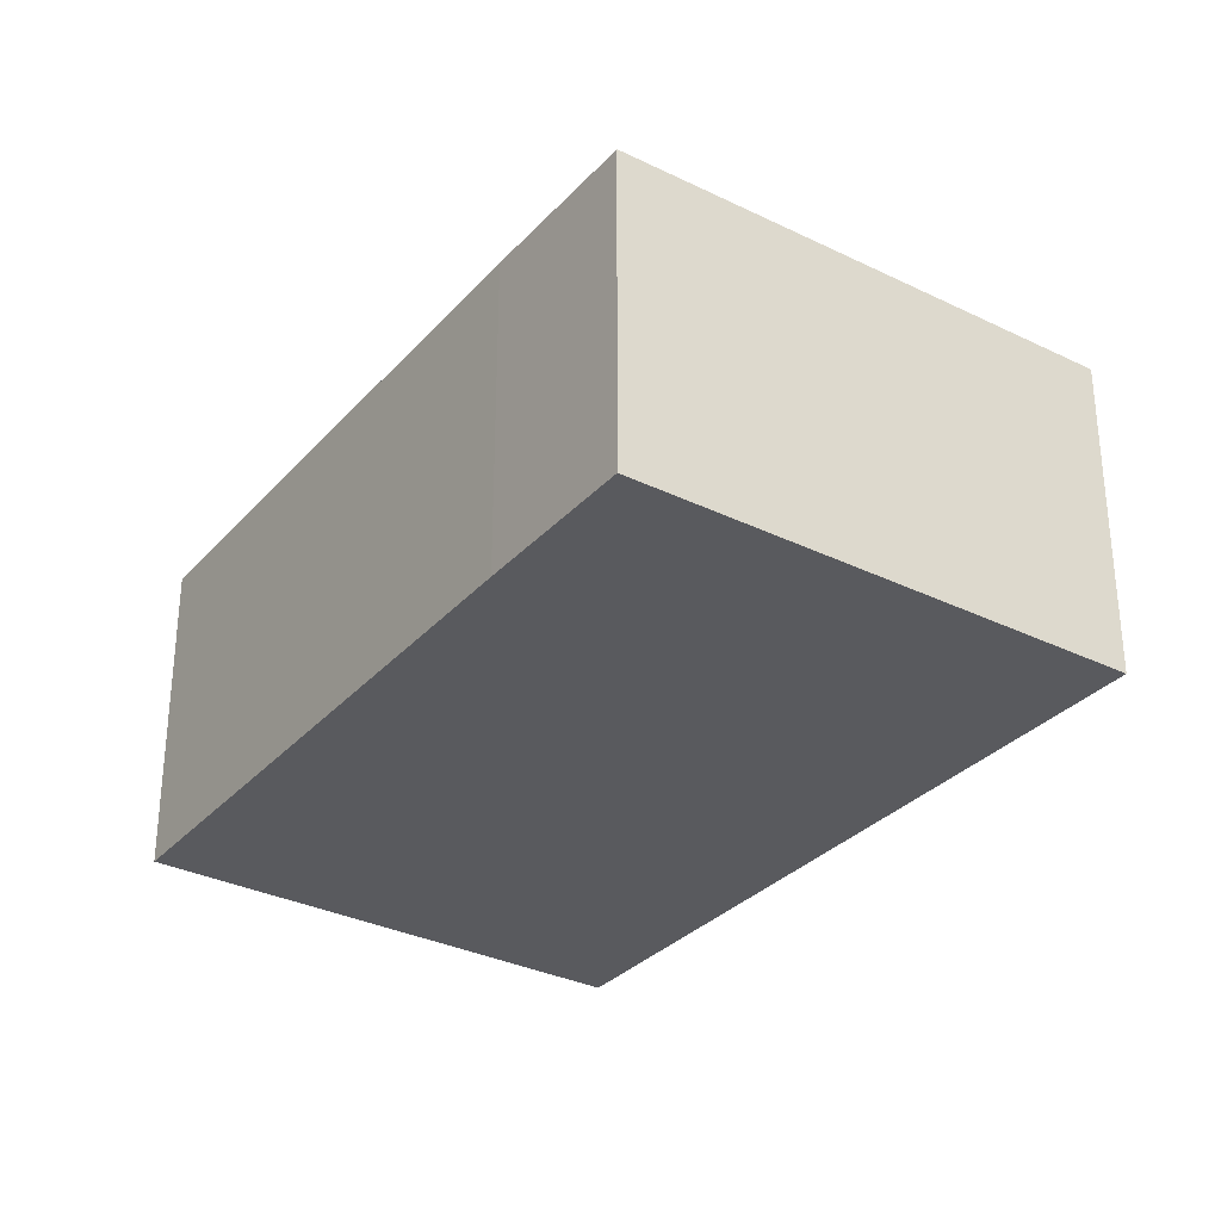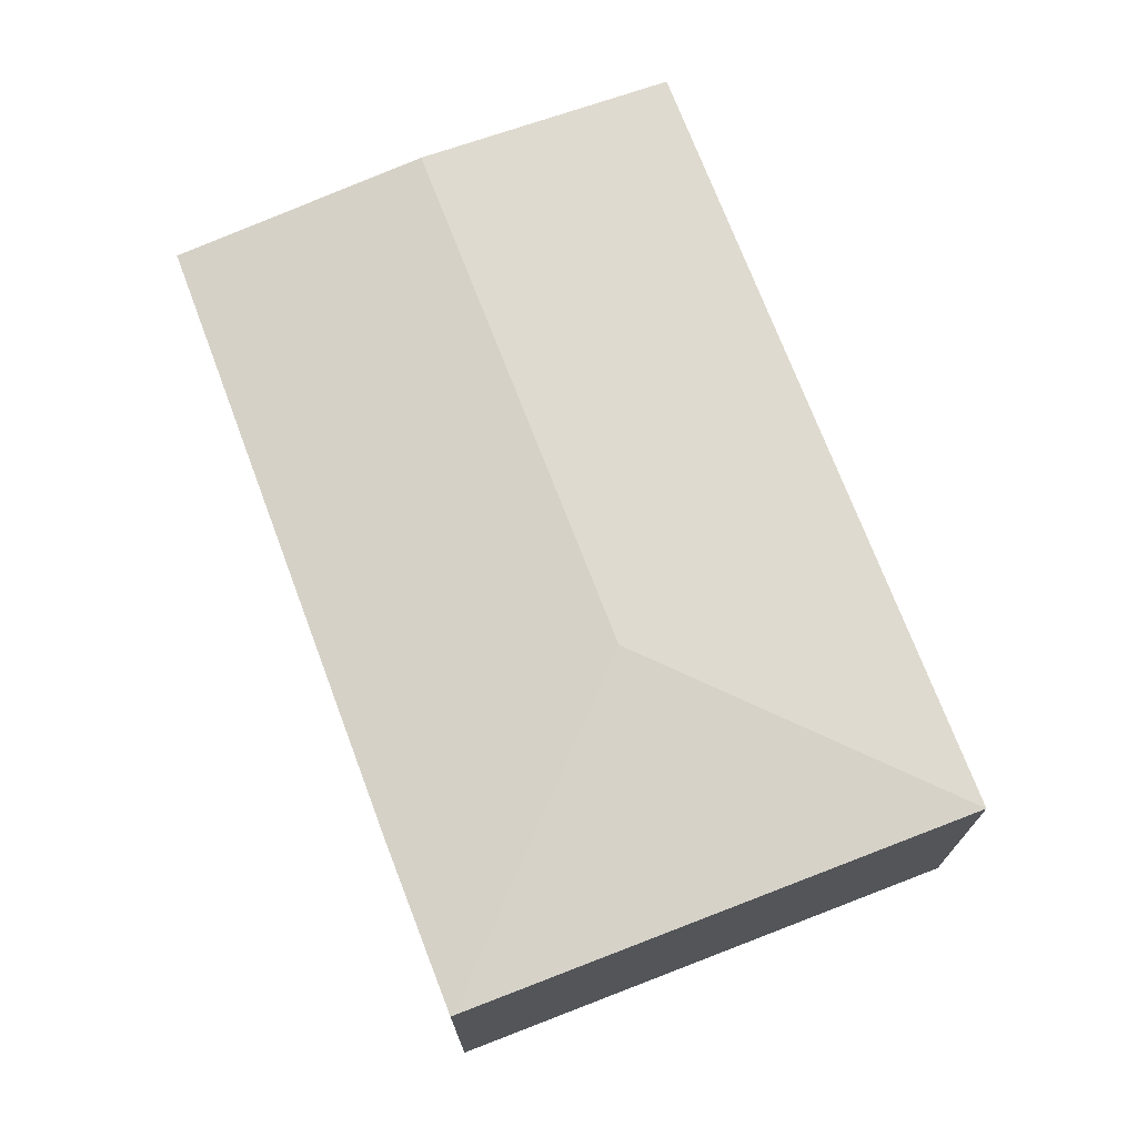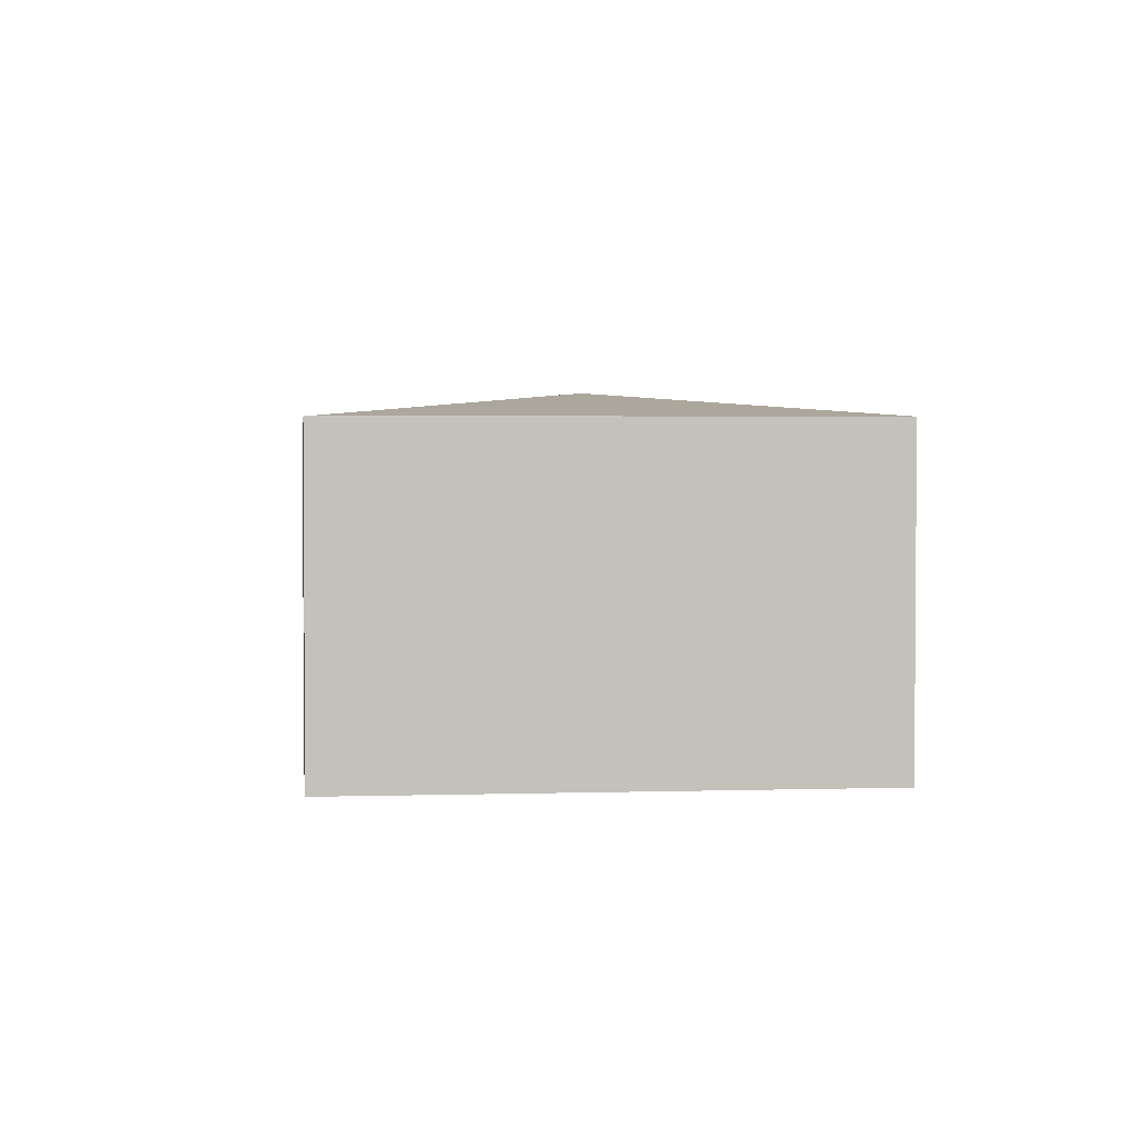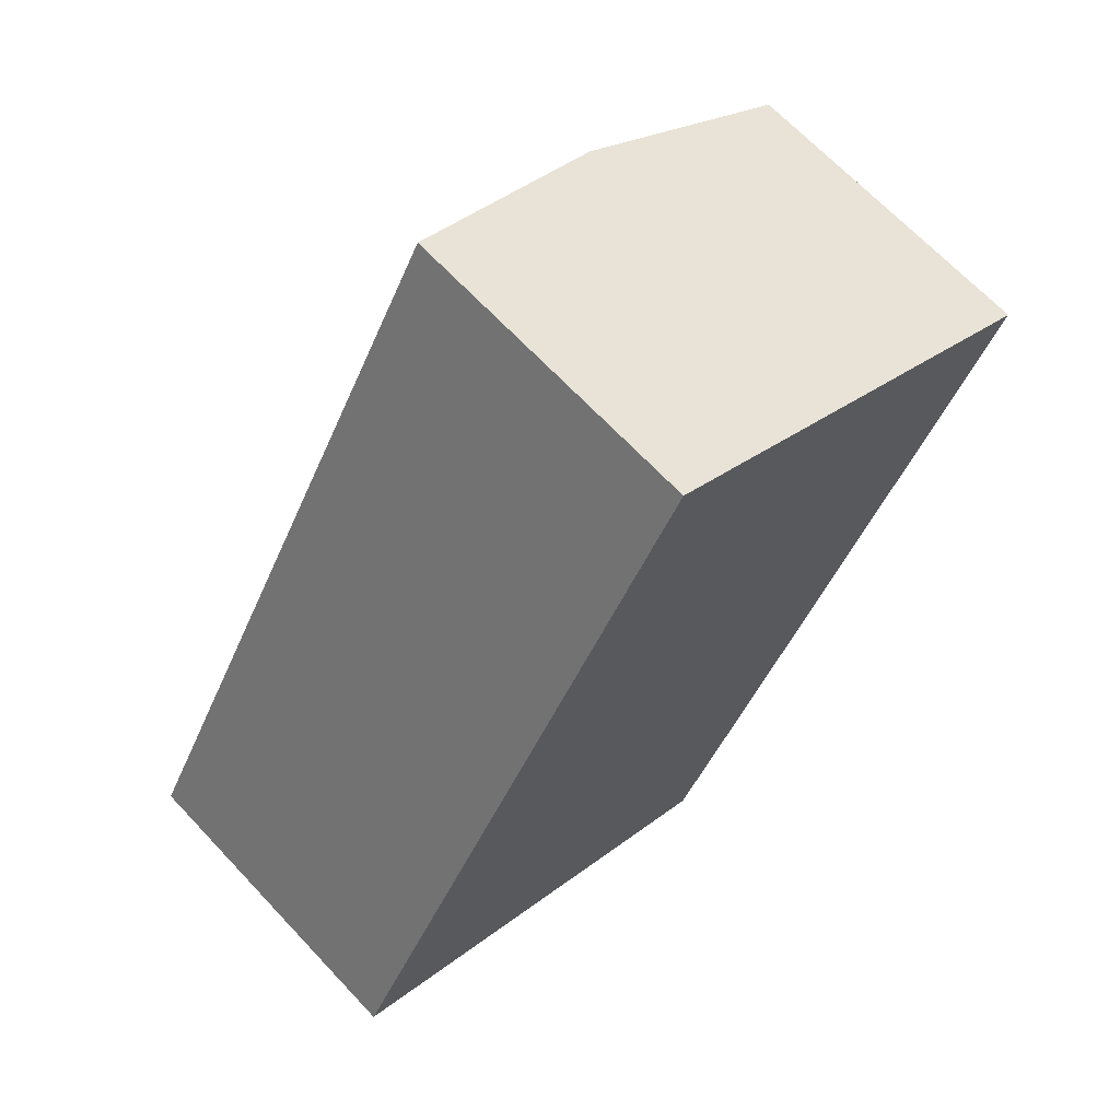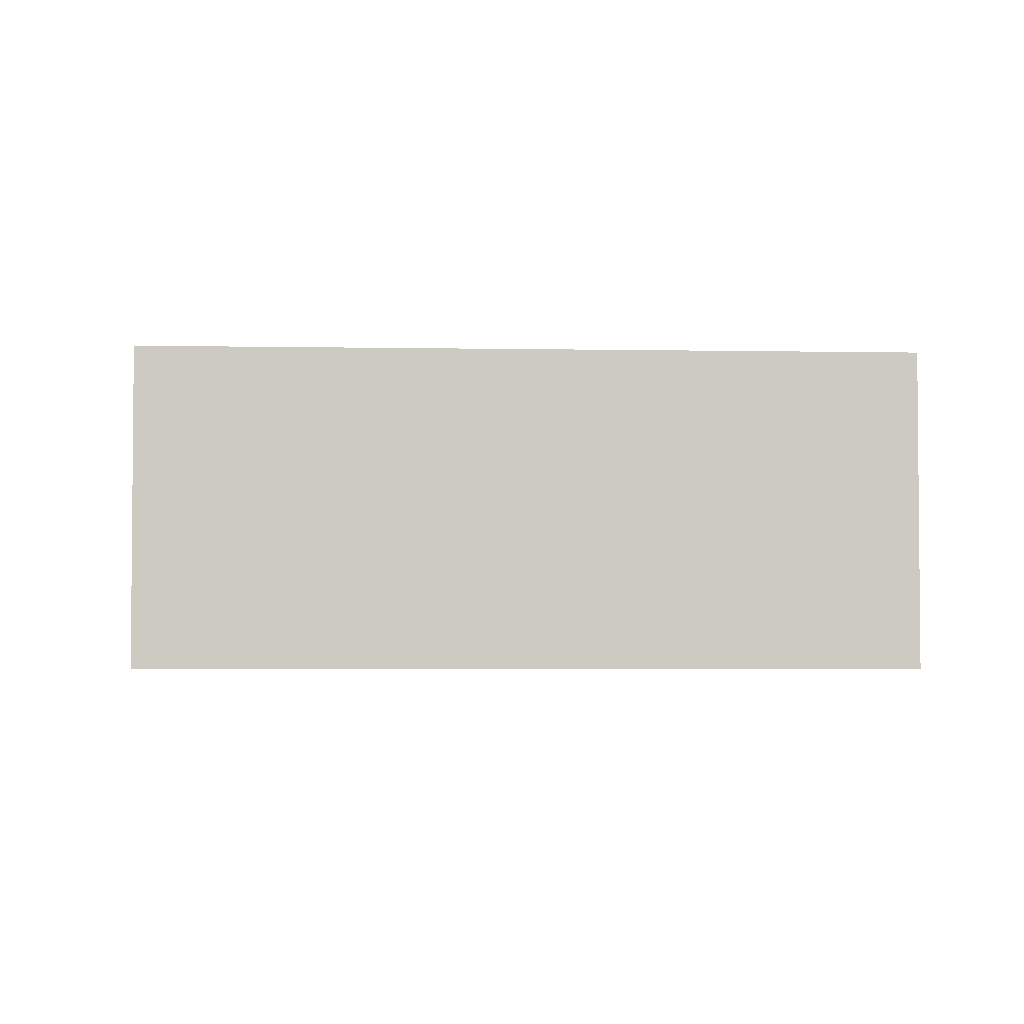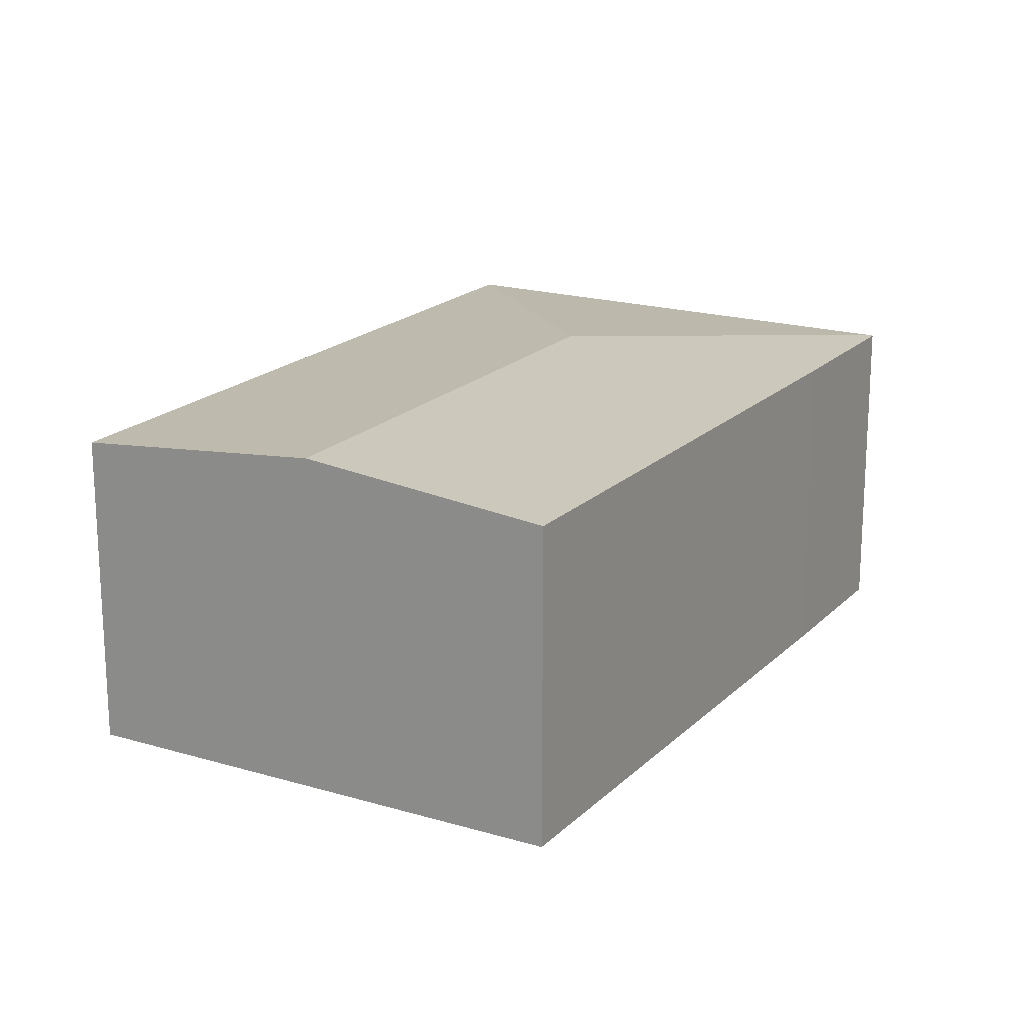
<metadata>
{"format":"obj","ext":"obj","renderer":"f3d","projection":"perspective","resolution":1024,"background":"white","views":[{"elev":-31.8,"azim":175.4,"up":"+Y"},{"elev":73.5,"azim":-171.1,"up":"+Y"},{"elev":2.9,"azim":-156.2,"up":"+Y"},{"elev":67.2,"azim":-43.2,"up":"+Z"},{"elev":-3.4,"azim":116.0,"up":"+Y"},{"elev":19.0,"azim":59.8,"up":"+Y"}]}
</metadata>
<code>
v  5.773 3.206 5.143
v  0 2.982 1.826e-16
v  3.682 2.982 6.365
v  3.309 3.206 0.884
v  4.193 2.982 -2.425
v  5.045 2.979 -1.019
v  4.222 2.979 -2.442
v  7.832 2.985 3.939
v  4.222 1.495e-16 -2.442
v  0 0 0
v  4.193 1.485e-16 -2.425
v  3.682 -3.897e-16 6.365
v  5.773 -3.149e-16 5.143
v  7.832 -2.412e-16 3.939
v  5.045 6.24e-17 -1.019
g defaultobject
f 1 2 3
f 2 1 4
f 5 6 7
f 6 5 4
f 6 4 8
f 8 4 1
f 4 5 2
f 7 2 5
f 2 7 9
f 2 9 10
f 10 9 11
f 10 3 2
f 3 10 12
f 12 1 3
f 1 12 8
f 8 12 13
f 8 13 14
f 14 6 8
f 6 14 15
f 6 15 7
f 7 15 9
f 15 11 9
f 11 15 10
f 10 15 12
f 12 15 14
f 12 14 13

</code>
